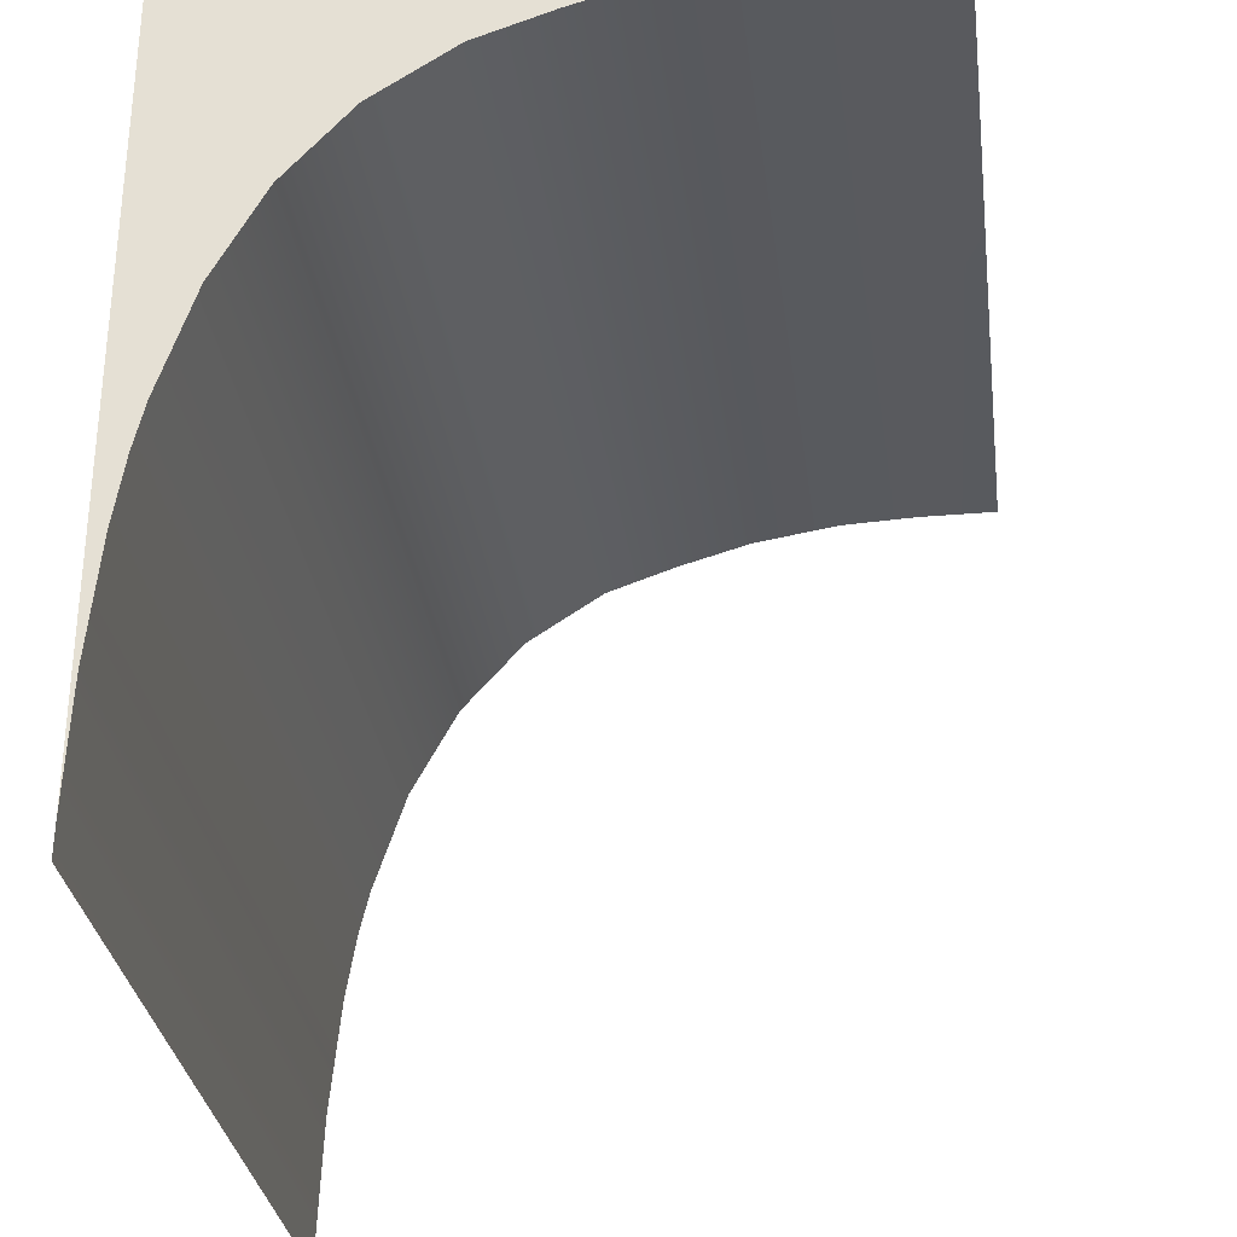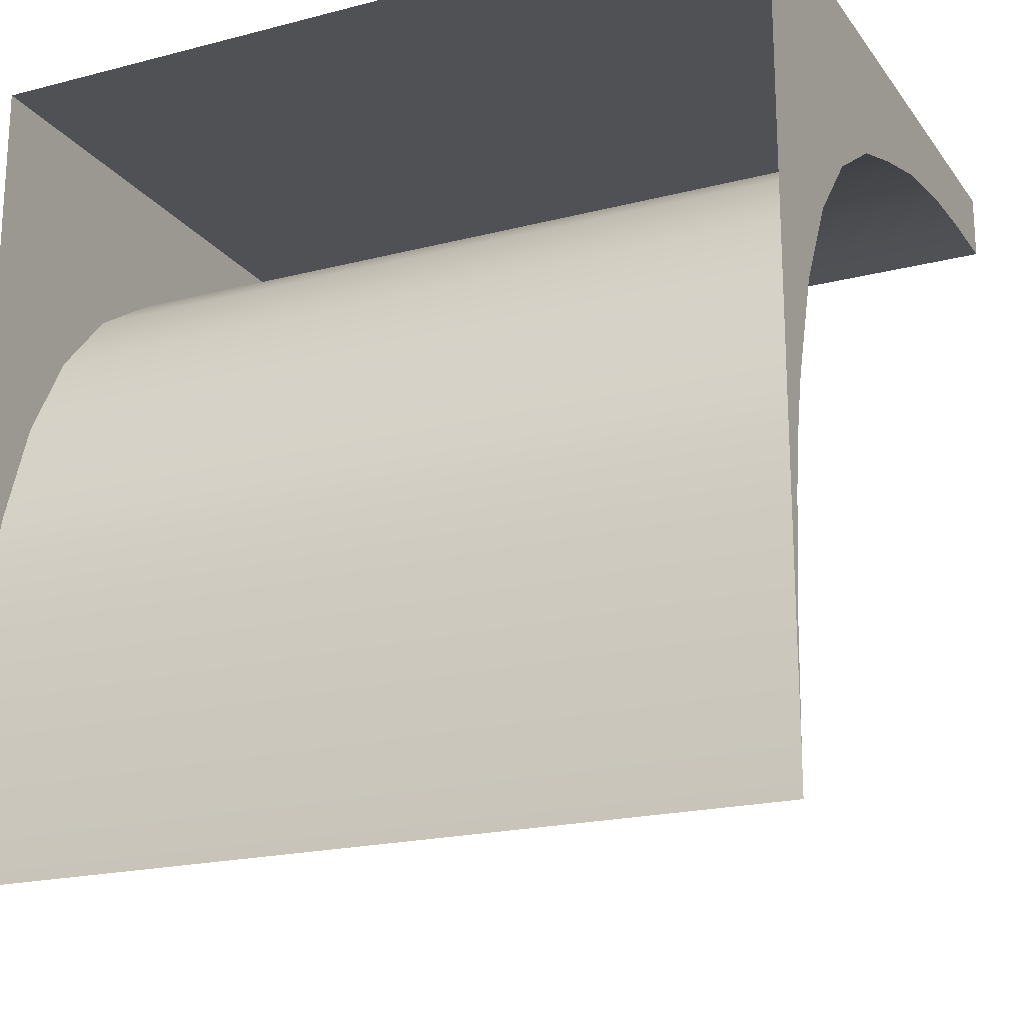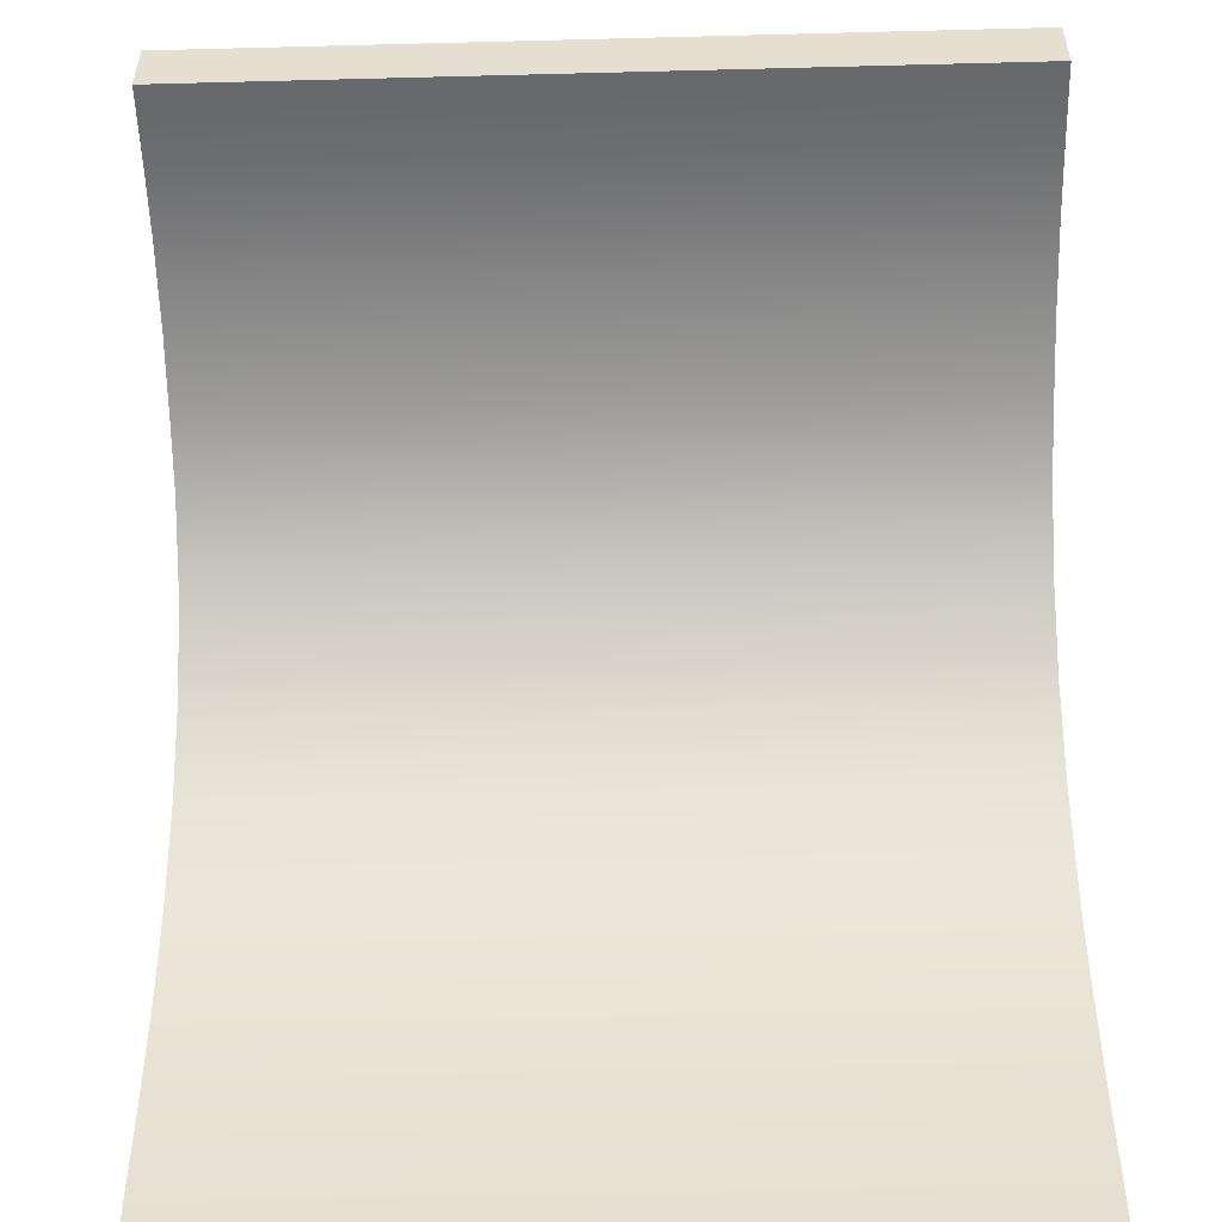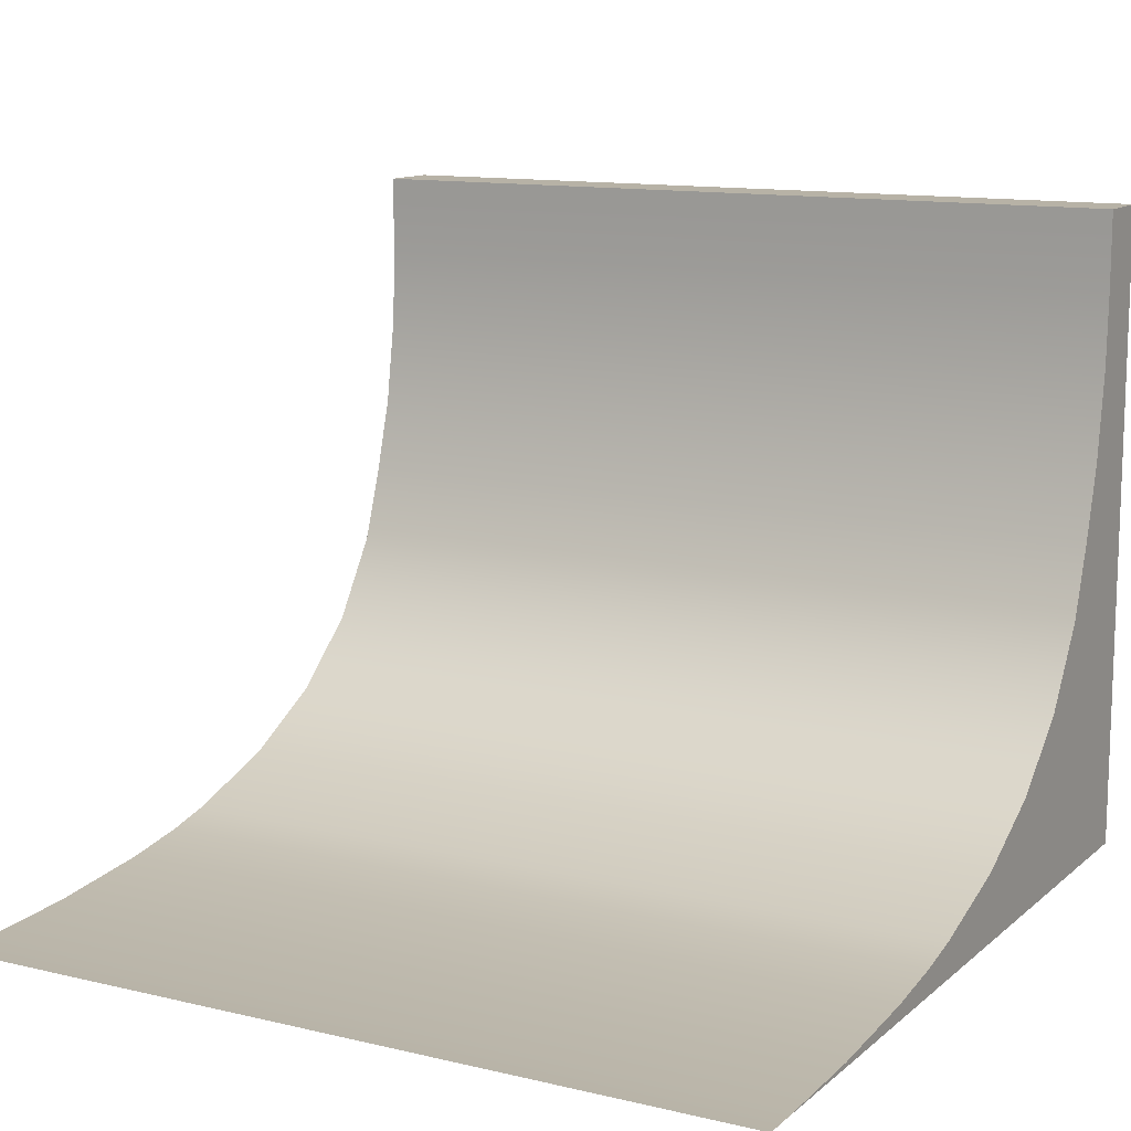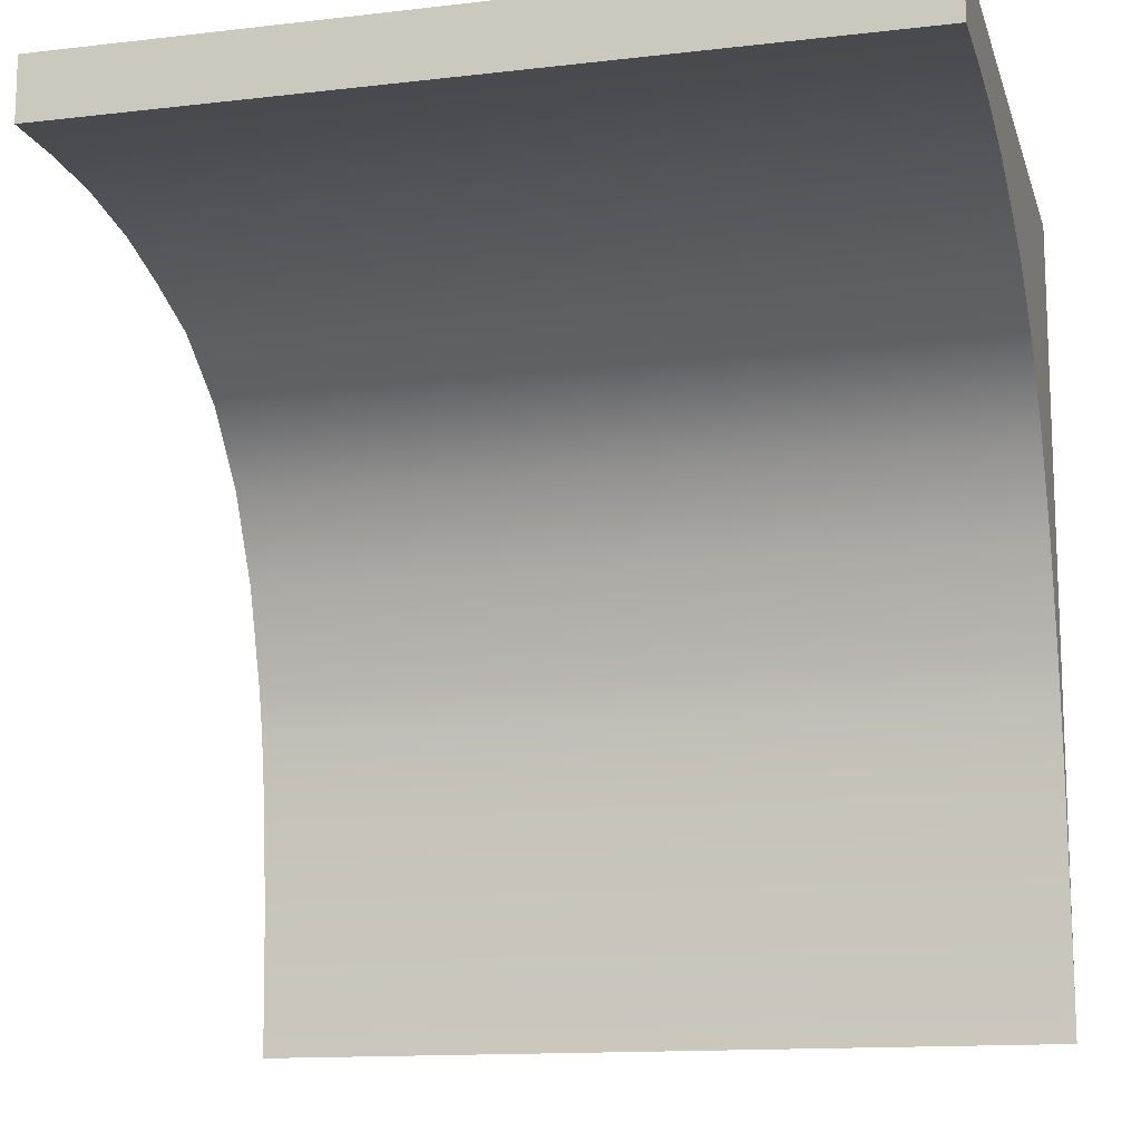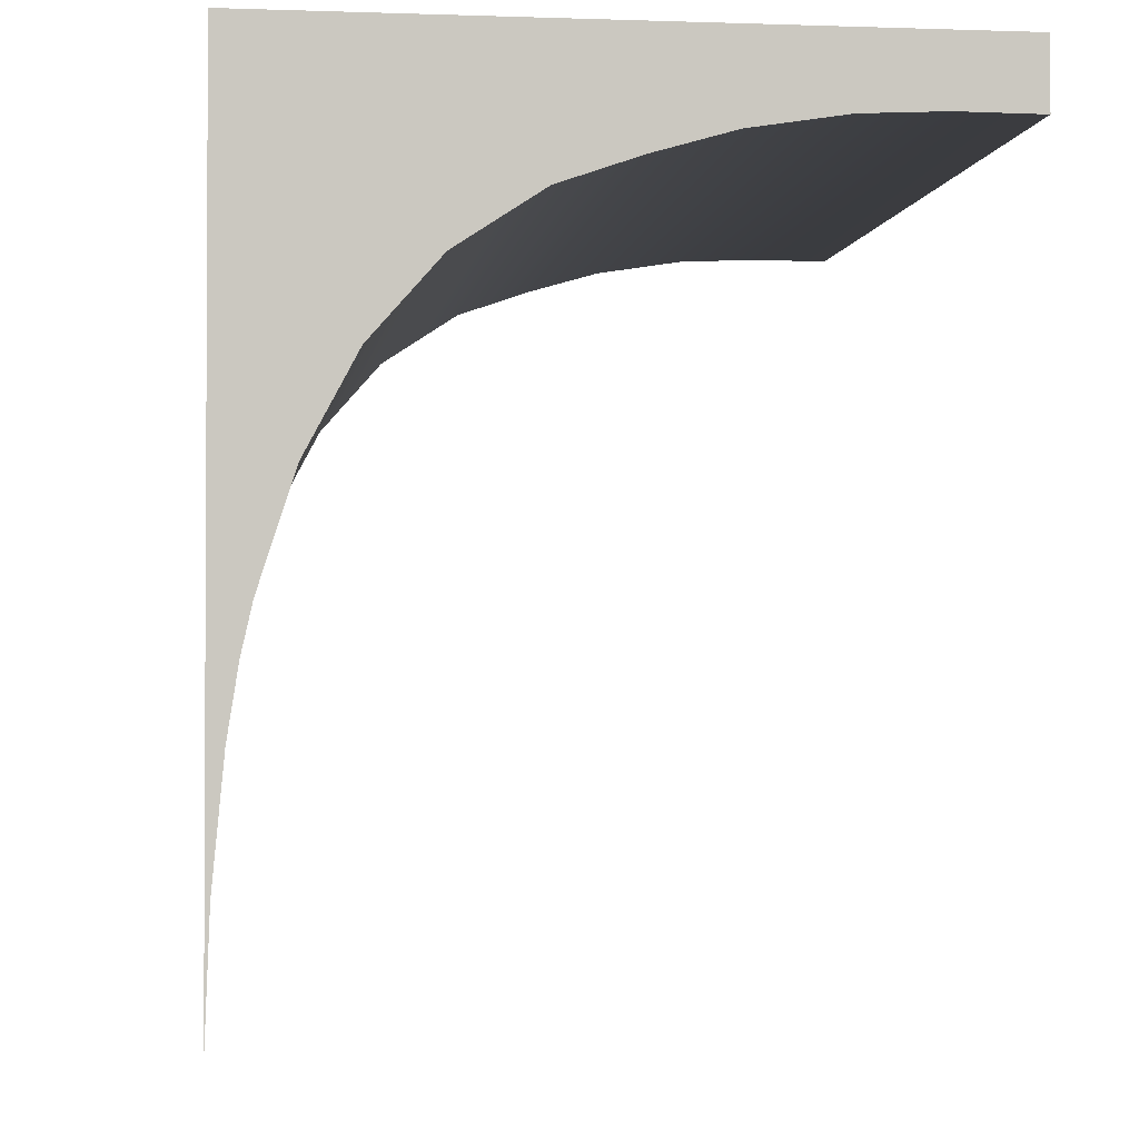
<metadata>
{"format":"obj","ext":"obj","renderer":"f3d","projection":"perspective","resolution":1024,"background":"white","views":[{"elev":-31.2,"azim":97.4,"up":"+Z"},{"elev":-19.9,"azim":25.6,"up":"+Z"},{"elev":-52.8,"azim":-178.4,"up":"+Z"},{"elev":12.3,"azim":-150.9,"up":"+Y"},{"elev":-13.5,"azim":-165.3,"up":"+Z"},{"elev":-1.9,"azim":82.7,"up":"+Z"}]}
</metadata>
<code>
g default
v -22 1e-06 87
v -22 1e-06 69
v -22 10 87
v -42 10 87
v -42 1e-06 69
v -22 6.374 85.85
v -42 6.374 85.85
v -22 4.427 84.58
v -42 4.427 84.58
v -22 2.866 82.82
v -42 2.866 82.82
v -22 1.692 80.63
v -42 1.692 80.63
v -22 0.8776 78.11
v -42 0.8776 78.11
v -22 0.3724 75.4
v -42 0.3724 75.4
v -22 0.1102 72.59
v -42 0.1102 72.59
v -22 0.00684 69.78
v -42 0.006839 69.78
v -22 8.187 86.48
v -42 8.187 86.48
v -22 -1e-06 75.4
v -22 3e-06 72.6
v -22 -0 78.12
v -22 3e-06 80.62
v -22 4e-06 82.82
v -22 1e-06 84.58
v -22 1e-06 85.86
v -22 1e-06 86.48
v -32 1e-06 69
v -32 0.01368 69.78
v -32 0.1102 72.59
v -32 0.3724 75.4
v -32 0.8776 78.11
v -32 1.692 80.63
v -32 2.866 82.82
v -32 4.427 84.58
v -32 6.374 85.85
v -32 8.187 86.48
v -32 10 87
v -22 -1e-06 77
v -22 0.625 77
v -42 0.625 77
v -32 0.625 77
v -22 1e-06 89
v -22 10 89
v -42 10 89
v -42 1e-06 89
v -32 10 89
v -32 1e-06 89
v -22 1e-06 87.5
v -22 10 87.5
v -22 12.18 87.34
v -32 12.18 87.34
v -42 12.18 87.34
v -22 16 87.42
v -32 16 87.42
v -42 16 87.42
v -22 16 89
v -32 16 89
v -42 16 89
v -22 14.08 87.43
v -32 14.09 87.42
v -42 14.09 87.42
v -22 15.52 87.42
v -32 15.52 87.42
v -42 15.52 87.42
v -22 1e-06 87.25
v -22 10 87.25
v -22 14.08 89
v -22 12.18 87.47
v -22 12.18 89
v -42 1e-06 87
v -42 -1e-06 75.4
v -42 3e-06 72.6
v -42 -0 78.12
v -42 3e-06 80.62
v -42 4e-06 82.82
v -42 1e-06 84.58
v -42 1e-06 85.86
v -42 1e-06 86.48
v -42 -1e-06 77
v -42 1e-06 87.5
v -42 10 87.5
v -42 1e-06 87.25
v -42 10 87.25
v -42 14.08 89
v -42 12.18 87.47
v -42 12.18 89
v -22 1e-06 87.88
v -22 10 87.88
v -22 12.18 87.85
v -22 14.08 87.82
v -22 16 87.81
v -32 16 87.81
v -42 16 87.81
v -42 14.08 87.82
v -42 12.18 87.85
v -42 10 87.88
v -42 1e-06 87.88
v -42 15.52 87.81
v -22 15.52 87.82
g Quater_LRG_HighVert_
f 42 3 22 41
f 39 40 6 8
f 38 39 8 10
f 37 38 10 12
f 36 37 12 14
f 35 46 44 16
f 34 35 16 18
f 33 34 18 20
f 32 33 20 2
f 40 41 22 6
f 18 16 24 25
f 20 18 25
f 43 44 14 26
f 14 12 27 26
f 12 10 28 27
f 10 8 29 28
f 8 6 30 29
f 6 22 31 30
f 21 33 32 5
f 19 34 33 21
f 17 35 34 19
f 45 46 35 17
f 13 37 36 15
f 11 38 37 13
f 9 39 38 11
f 7 40 39 9
f 23 41 40 7
f 4 42 41 23
f 16 44 43 24
f 15 36 46 45
f 44 46 36 14
f 48 47 92 93
f 48 51 52 47
f 51 49 50 52
f 22 3 1 31
f 70 71 54 53
f 3 42 56 55
f 42 4 57 56
f 67 68 59 58
f 68 69 60 59
f 62 61 96 97
f 63 62 97 98
f 55 56 65 64
f 56 57 66 65
f 51 48 61 62
f 49 51 62 63
f 68 67 64 65
f 66 69 68 65
f 74 48 93 94
f 3 71 70 1
f 55 73 54 71
f 61 104 96
f 3 55 71
f 72 74 94 95
f 55 64 73
f 19 77 76 17
f 21 77 19
f 84 78 15 45
f 15 78 79 13
f 13 79 80 11
f 11 80 81 9
f 9 81 82 7
f 7 82 83 23
f 17 76 84 45
f 101 102 50 49
f 23 83 75 4
f 87 85 86 88
f 100 101 49 91
f 4 75 87 88
f 57 88 86 90
f 60 69 103 98
f 4 88 57
f 99 100 91 89
f 57 90 66
f 54 93 92 53
f 73 94 93 54
f 64 95 94 73
f 58 96 104 67
f 58 59 97 96
f 59 60 98 97
f 66 90 100 99
f 90 86 101 100
f 86 85 102 101
f 98 103 63
f 103 69 66 99
f 63 103 99 89
f 61 72 95 104
f 67 104 95 64

</code>
